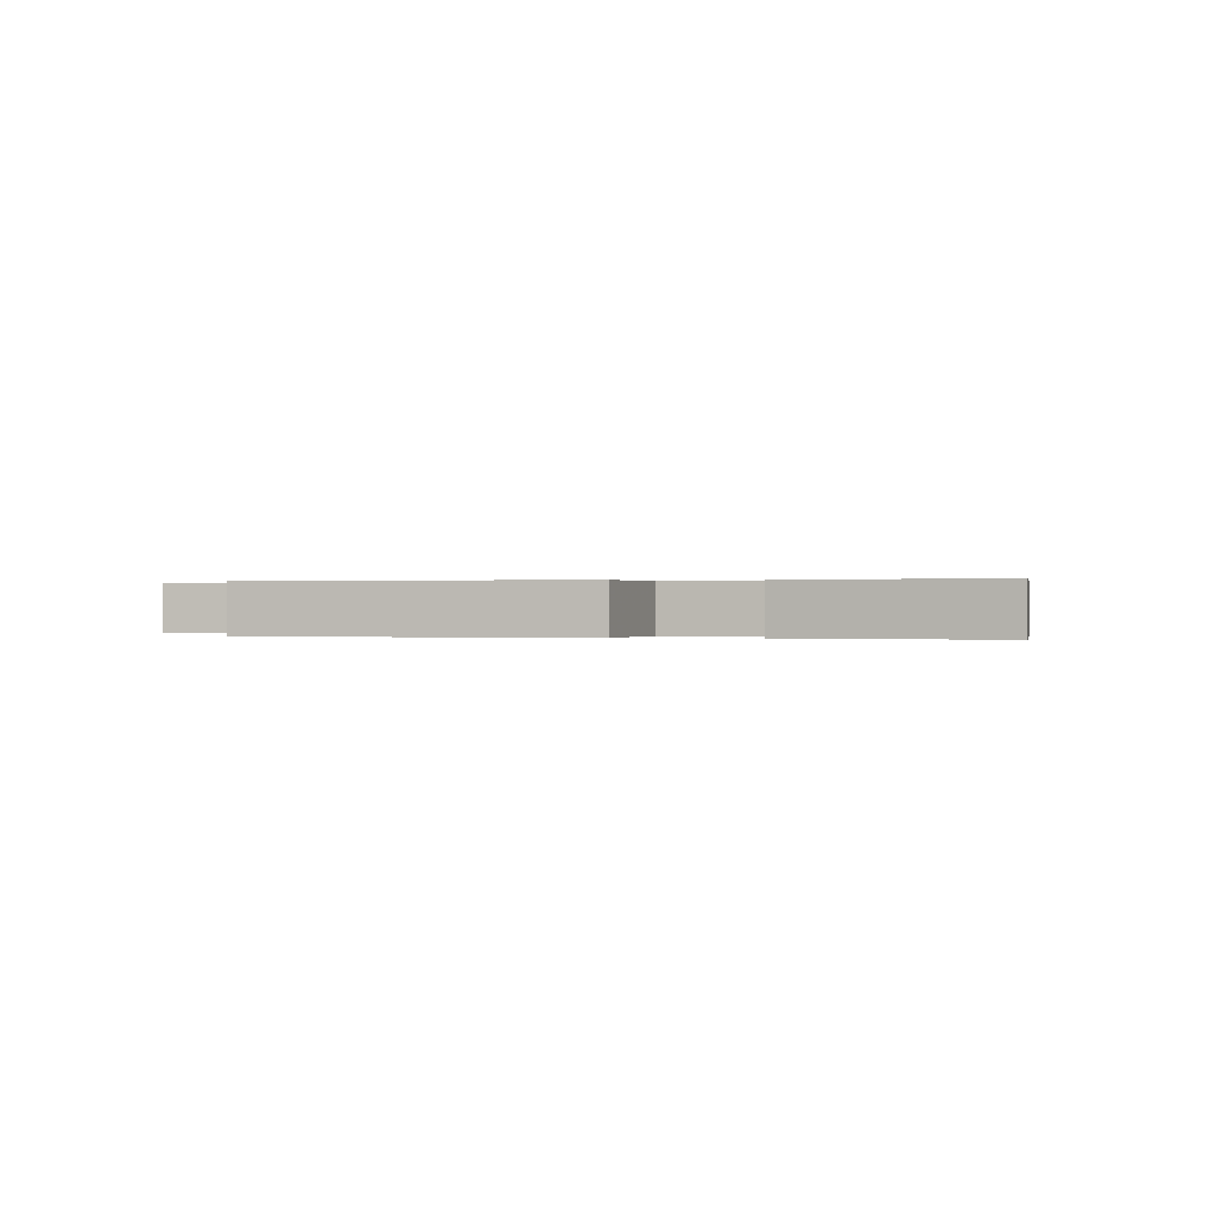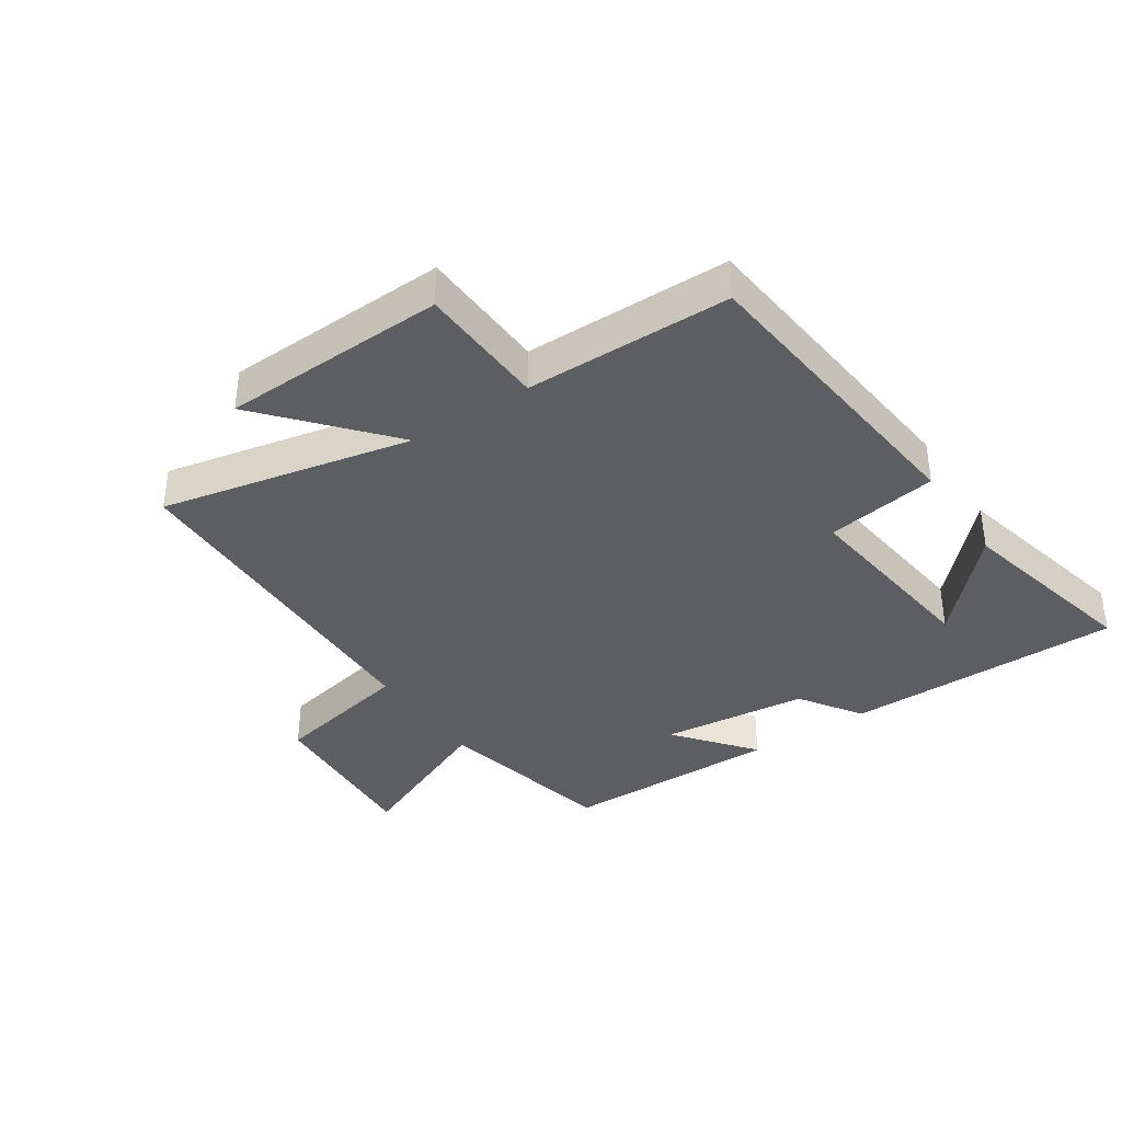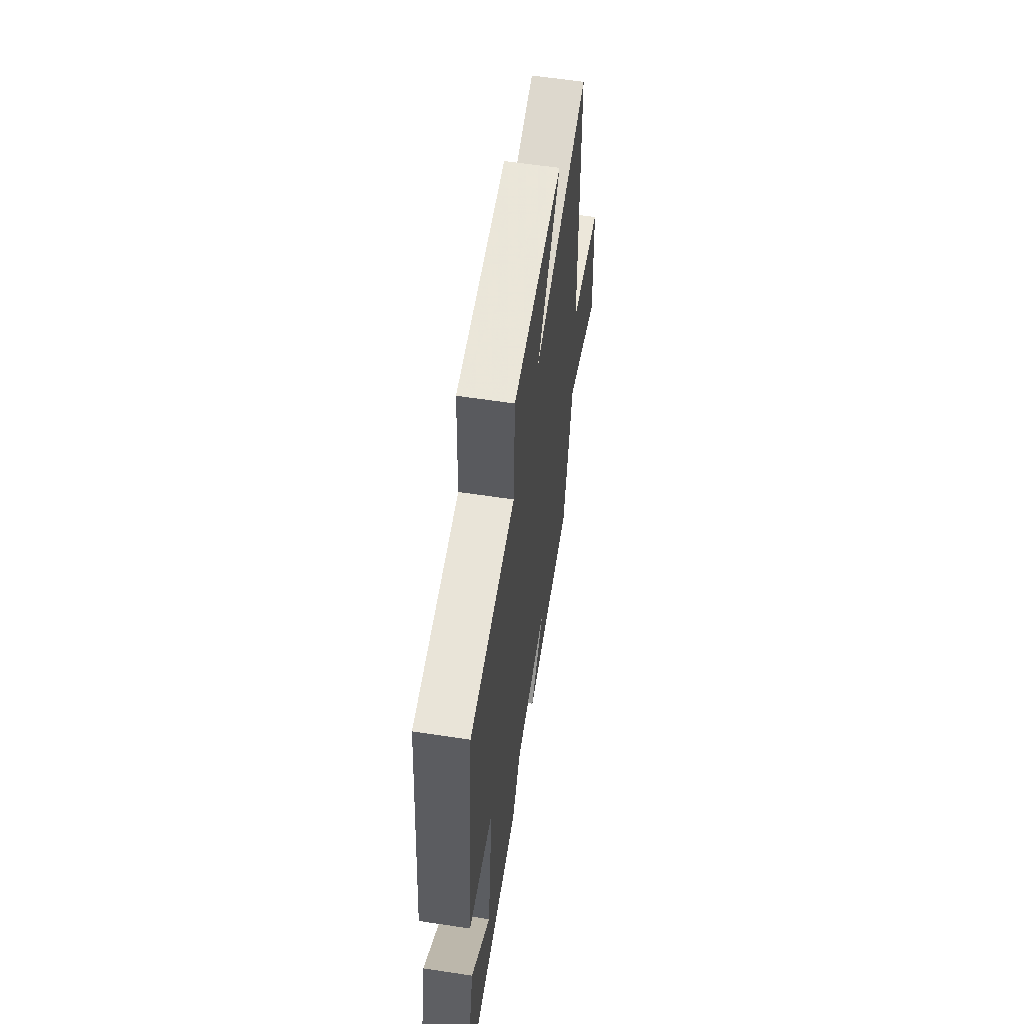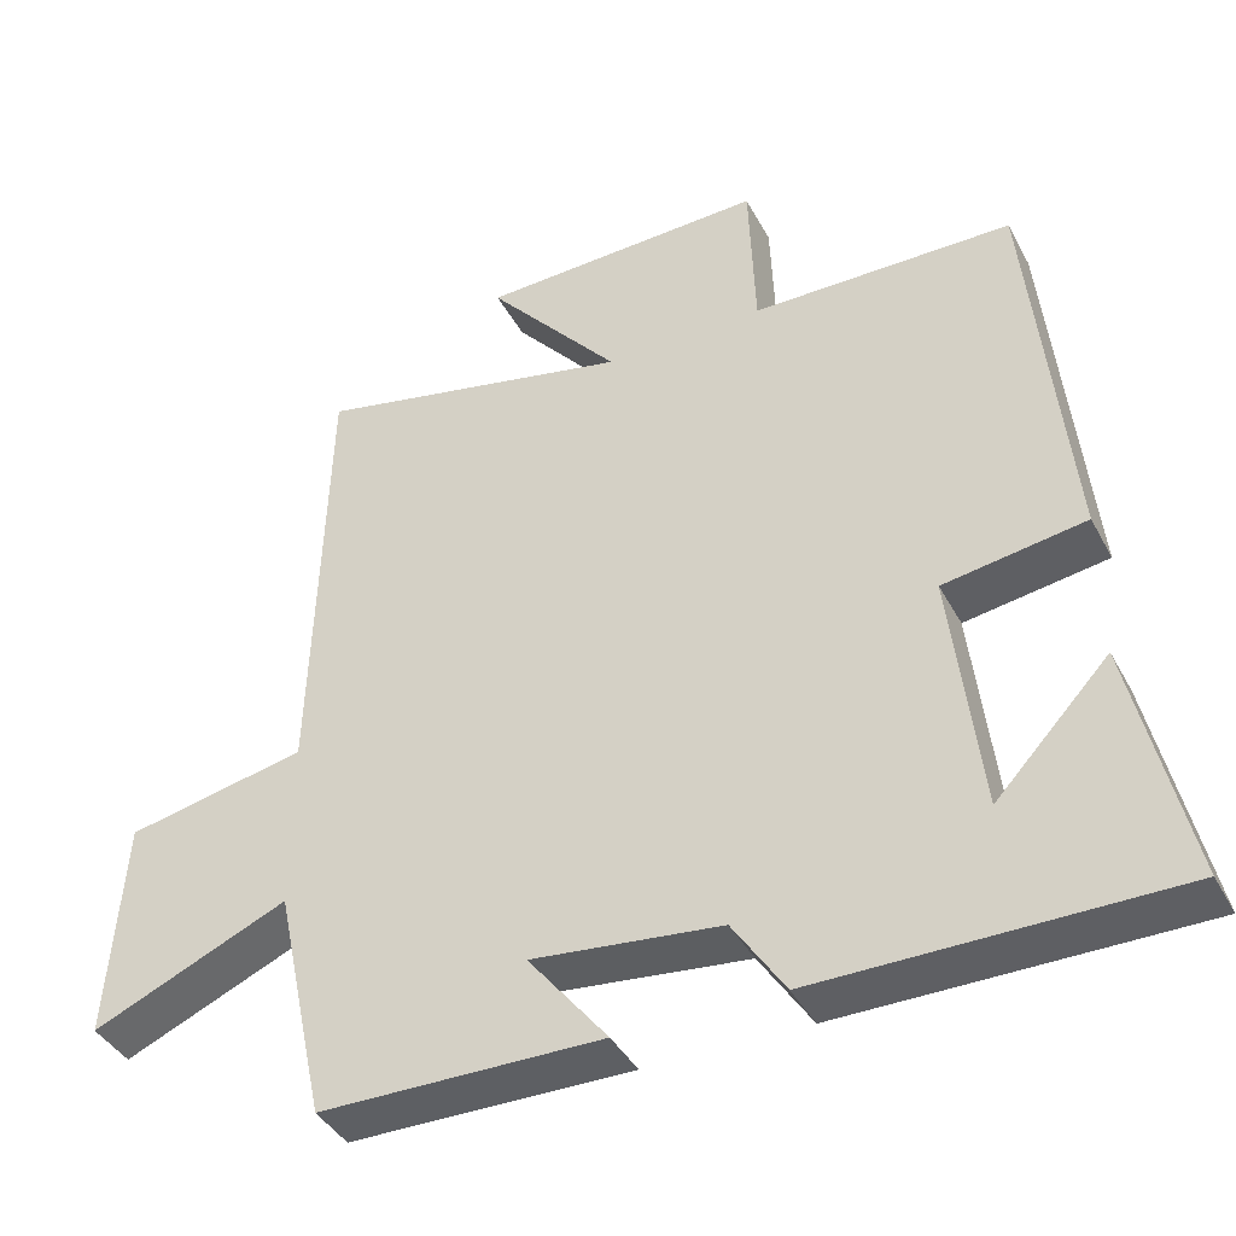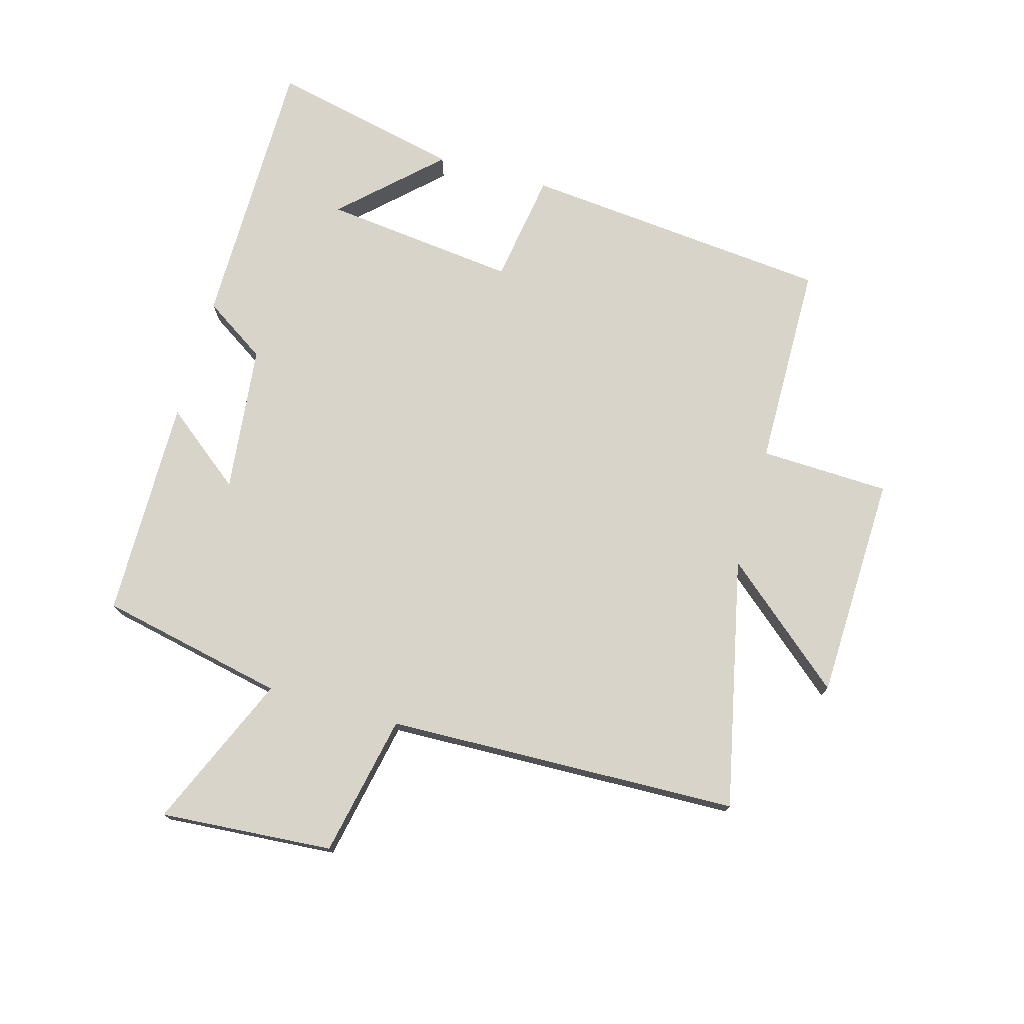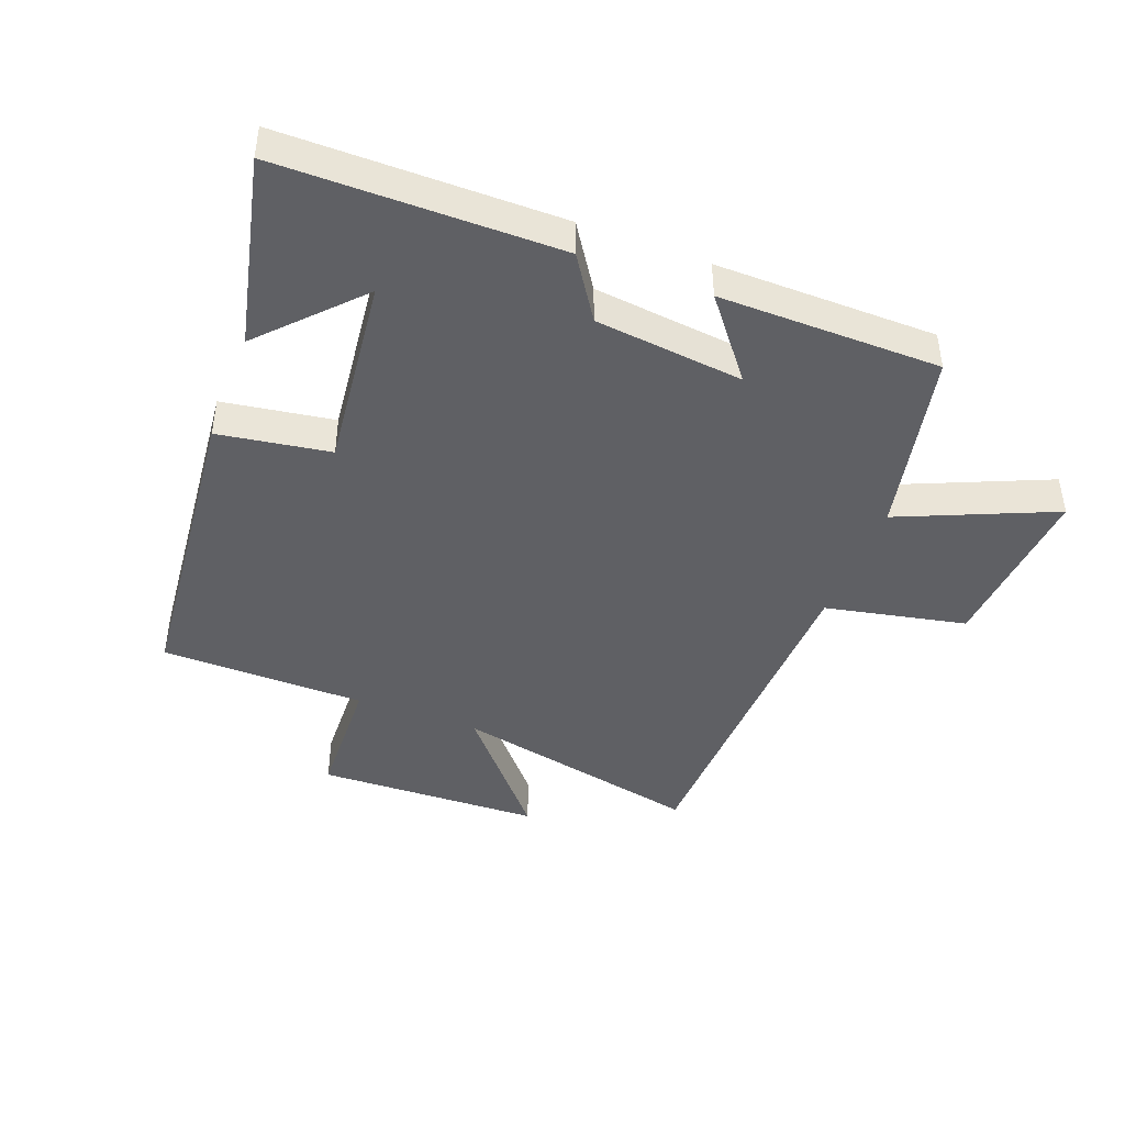
<metadata>
{"format":"obj","ext":"obj","renderer":"f3d","projection":"perspective","resolution":1024,"background":"white","views":[{"elev":0.1,"azim":100.1,"up":"+Y"},{"elev":-37.4,"azim":33.9,"up":"+Y"},{"elev":59.8,"azim":98.9,"up":"+Z"},{"elev":-40.5,"azim":26.0,"up":"+Z"},{"elev":74.9,"azim":-74.4,"up":"+Y"},{"elev":-43.7,"azim":159.1,"up":"+Y"}]}
</metadata>
<code>
v -0.436 0.07 -0.497
v -0.5 0.07 -0.199
v -0.747 0.07 -0.306
v -0.727 0.07 -0.028
v -0.5 0.07 0.019
v -0.484 0.07 0.586
v -0.081 0.07 0.5
v -0.249 0.07 0.696
v 0.113 0.07 0.708
v 0.121 0.07 0.5
v 0.451 0.07 0.496
v 0.5 0.07 -0.002
v 0.321 0.07 -0.03
v 0.357 0.07 -0.342
v 0.5 0.07 -0.19
v 0.57 0.07 -0.498
v 0.123 0.07 -0.5
v 0.057 0.07 -0.4
v -0.181 0.07 -0.374
v -0.081 0.07 -0.5
v -0.436 0 -0.497
v -0.5 0 -0.199
v -0.747 0 -0.306
v -0.727 0 -0.028
v -0.5 0 0.019
v -0.484 0 0.586
v -0.081 0 0.5
v -0.249 0 0.696
v 0.113 0 0.708
v 0.121 0 0.5
v 0.451 0 0.496
v 0.5 0 -0.002
v 0.321 0 -0.03
v 0.357 0 -0.342
v 0.5 0 -0.19
v 0.57 0 -0.498
v 0.123 0 -0.5
v 0.057 0 -0.4
v -0.181 0 -0.374
v -0.081 0 -0.5
f 19 20 1 2
f 18 19 2
f 16 17 18
f 16 18 2
f 14 15 16
f 14 16 2
f 13 14 2
f 10 11 12 13
f 10 13 2
f 7 8 9 10
f 7 10 2 3
f 5 6 7
f 5 7 3
f 3 4 5
f 22 21 40 39
f 22 39 38
f 38 37 36
f 22 38 36
f 36 35 34
f 22 36 34
f 22 34 33
f 33 32 31 30
f 22 33 30
f 30 29 28 27
f 23 22 30 27
f 27 26 25
f 23 27 25
f 25 24 23
f 1 21 22 2
f 2 22 23 3
f 3 23 24 4
f 4 24 25 5
f 5 25 26 6
f 6 26 27 7
f 7 27 28 8
f 8 28 29 9
f 9 29 30 10
f 10 30 31 11
f 11 31 32 12
f 12 32 33 13
f 13 33 34 14
f 14 34 35 15
f 15 35 36 16
f 16 36 37 17
f 17 37 38 18
f 18 38 39 19
f 19 39 40 20
f 20 40 21 1

</code>
